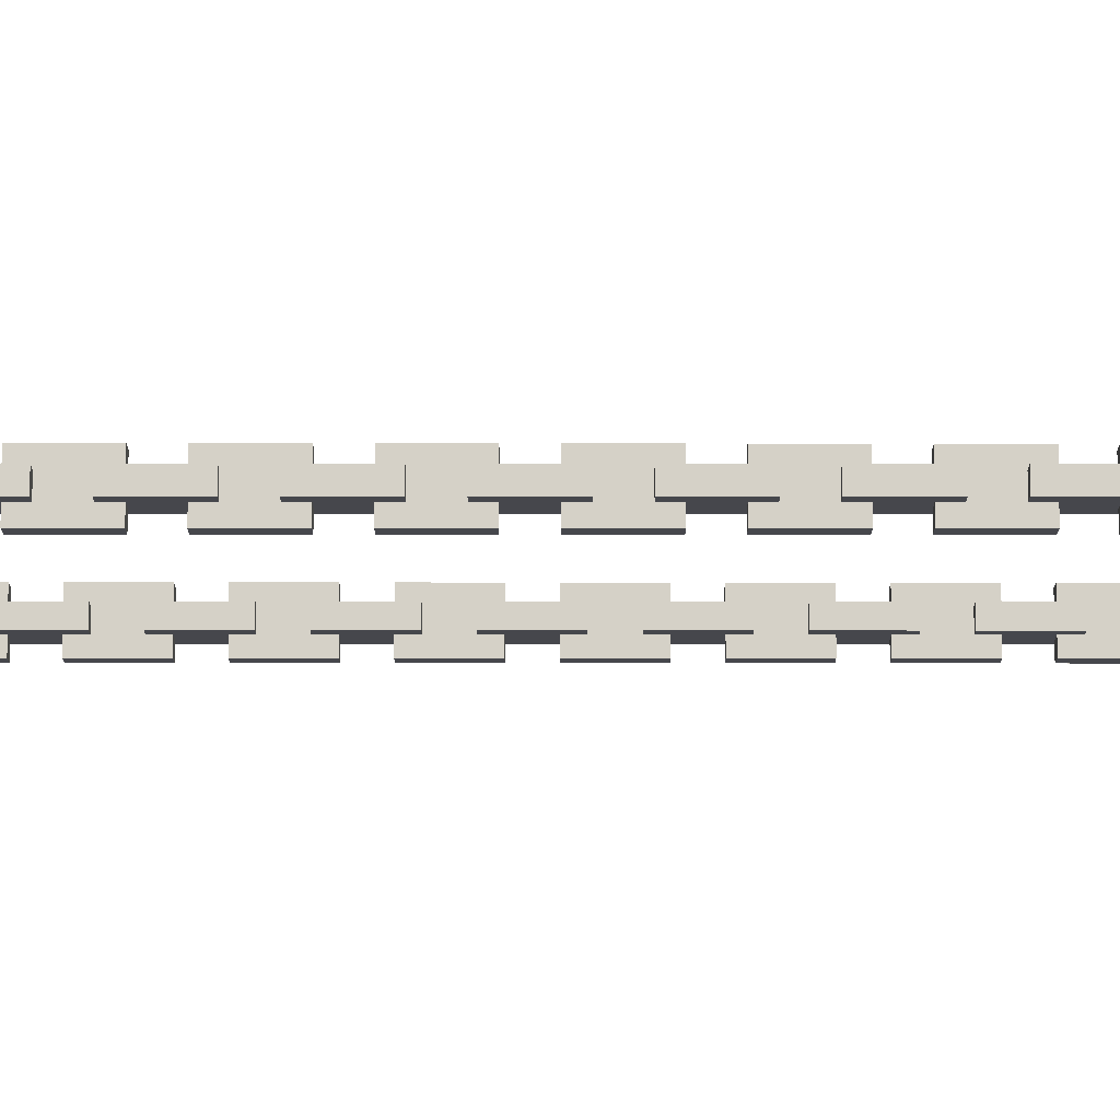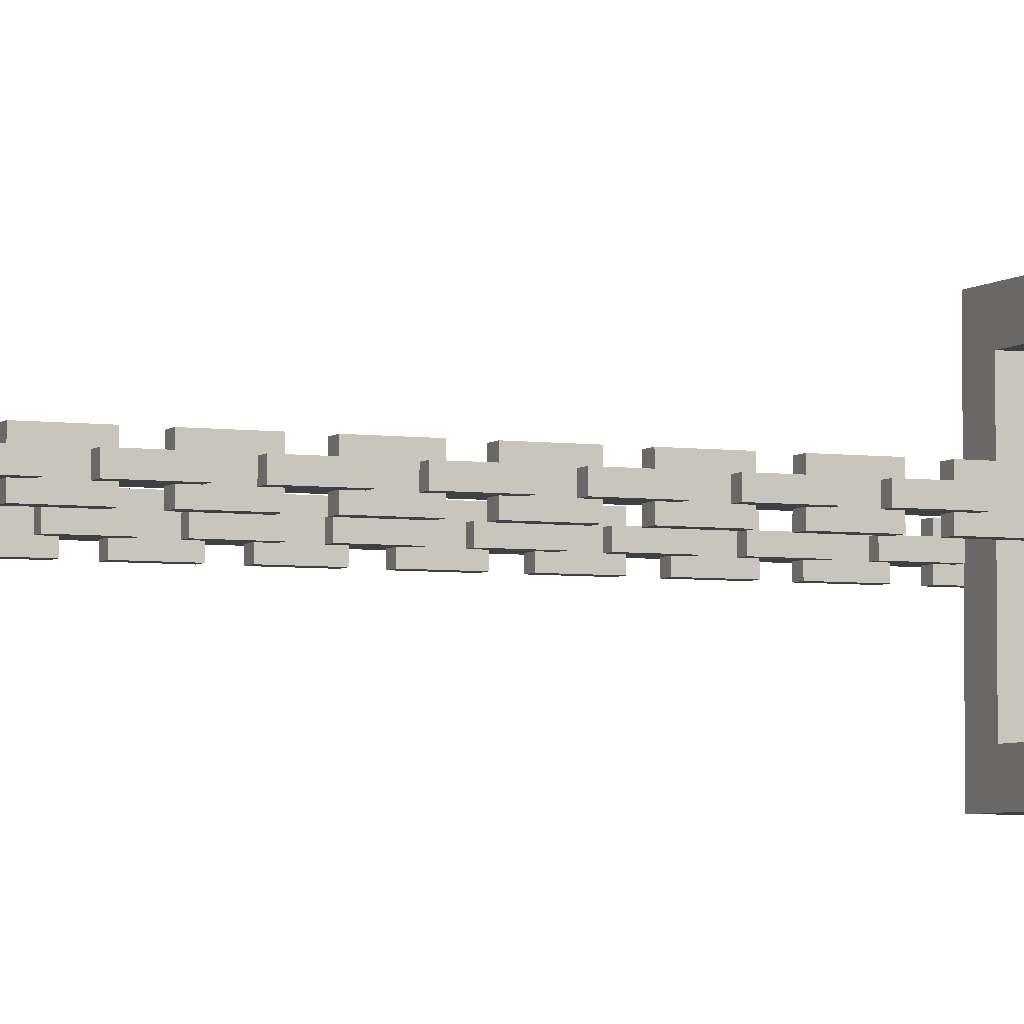
<metadata>
{"format":"obj","ext":"obj","renderer":"f3d","projection":"perspective","resolution":1024,"background":"white","views":[{"elev":-11.0,"azim":-90.1,"up":"+Z"},{"elev":-4.6,"azim":-113.7,"up":"+Z"}]}
</metadata>
<code>
v 1.307 8.702 0.05207
v 1.307 8.702 -0.05207
v 1.307 9.093 0.05207
v 1.307 9.093 -0.05207
v 1.034 9.093 0.05207
v 1.034 9.093 -0.05207
v 1.034 8.702 0.05207
v 1.034 8.702 -0.05207
v 1.119 8.996 0.1364
v 1.222 8.996 0.1364
v 1.119 9.387 0.1364
v 1.222 9.387 0.1364
v 1.119 9.387 -0.1364
v 1.222 9.387 -0.1364
v 1.119 8.996 -0.1364
v 1.222 8.996 -0.1364
v 1.307 8.115 0.05207
v 1.307 8.115 -0.05207
v 1.307 8.507 0.05207
v 1.307 8.507 -0.05207
v 1.034 8.507 0.05207
v 1.034 8.507 -0.05207
v 1.034 8.115 0.05207
v 1.034 8.115 -0.05207
v 1.119 8.409 0.1364
v 1.222 8.409 0.1364
v 1.119 8.8 0.1364
v 1.222 8.8 0.1364
v 1.119 8.8 -0.1364
v 1.222 8.8 -0.1364
v 1.119 8.409 -0.1364
v 1.222 8.409 -0.1364
v 1.307 7.528 0.05207
v 1.307 7.528 -0.05207
v 1.307 7.92 0.05207
v 1.307 7.92 -0.05207
v 1.034 7.92 0.05207
v 1.034 7.92 -0.05207
v 1.034 7.528 0.05207
v 1.034 7.528 -0.05207
v 1.119 7.822 0.1364
v 1.222 7.822 0.1364
v 1.119 8.213 0.1364
v 1.222 8.213 0.1364
v 1.119 8.213 -0.1364
v 1.222 8.213 -0.1364
v 1.119 7.822 -0.1364
v 1.222 7.822 -0.1364
v 1.307 6.941 0.05207
v 1.307 6.941 -0.05207
v 1.307 7.333 0.05207
v 1.307 7.333 -0.05207
v 1.034 7.333 0.05207
v 1.034 7.333 -0.05207
v 1.034 6.941 0.05207
v 1.034 6.941 -0.05207
v 1.119 7.235 0.1364
v 1.222 7.235 0.1364
v 1.119 7.626 0.1364
v 1.222 7.626 0.1364
v 1.119 7.626 -0.1364
v 1.222 7.626 -0.1364
v 1.119 7.235 -0.1364
v 1.222 7.235 -0.1364
v 1.307 6.355 0.05207
v 1.307 6.355 -0.05207
v 1.307 6.746 0.05207
v 1.307 6.746 -0.05207
v 1.034 6.746 0.05207
v 1.034 6.746 -0.05207
v 1.034 6.355 0.05207
v 1.034 6.355 -0.05207
v 1.119 6.648 0.1364
v 1.222 6.648 0.1364
v 1.119 7.039 0.1364
v 1.222 7.039 0.1364
v 1.119 7.039 -0.1364
v 1.222 7.039 -0.1364
v 1.119 6.648 -0.1364
v 1.222 6.648 -0.1364
v 1.307 5.768 0.05207
v 1.307 5.768 -0.05207
v 1.307 6.159 0.05207
v 1.307 6.159 -0.05207
v 1.034 6.159 0.05207
v 1.034 6.159 -0.05207
v 1.034 5.768 0.05207
v 1.034 5.768 -0.05207
v 1.119 6.061 0.1364
v 1.222 6.061 0.1364
v 1.119 6.452 0.1364
v 1.222 6.452 0.1364
v 1.119 6.452 -0.1364
v 1.222 6.452 -0.1364
v 1.119 6.061 -0.1364
v 1.222 6.061 -0.1364
v 1.307 5.181 0.05207
v 1.307 5.181 -0.05207
v 1.307 5.572 0.05207
v 1.307 5.572 -0.05207
v 1.034 5.572 0.05207
v 1.034 5.572 -0.05207
v 1.034 5.181 0.05207
v 1.034 5.181 -0.05207
v 1.119 5.474 0.1364
v 1.222 5.474 0.1364
v 1.119 5.865 0.1364
v 1.222 5.865 0.1364
v 1.119 5.865 -0.1364
v 1.222 5.865 -0.1364
v 1.119 5.474 -0.1364
v 1.222 5.474 -0.1364
v 1.307 4.594 0.05207
v 1.307 4.594 -0.05207
v 1.307 4.985 0.05207
v 1.307 4.985 -0.05207
v 1.034 4.985 0.05207
v 1.034 4.985 -0.05207
v 1.034 4.594 0.05207
v 1.034 4.594 -0.05207
v 1.119 4.887 0.1364
v 1.222 4.887 0.1364
v 1.119 5.279 0.1364
v 1.222 5.279 0.1364
v 1.119 5.279 -0.1364
v 1.222 5.279 -0.1364
v 1.119 4.887 -0.1364
v 1.222 4.887 -0.1364
v 1.307 4.007 0.05207
v 1.307 4.007 -0.05207
v 1.307 4.398 0.05207
v 1.307 4.398 -0.05207
v 1.034 4.398 0.05207
v 1.034 4.398 -0.05207
v 1.034 4.007 0.05207
v 1.034 4.007 -0.05207
v 1.119 4.3 0.1364
v 1.222 4.3 0.1364
v 1.119 4.692 0.1364
v 1.222 4.692 0.1364
v 1.119 4.692 -0.1364
v 1.222 4.692 -0.1364
v 1.119 4.3 -0.1364
v 1.222 4.3 -0.1364
v 1.307 3.42 0.05207
v 1.307 3.42 -0.05207
v 1.307 3.811 0.05207
v 1.307 3.811 -0.05207
v 1.034 3.811 0.05207
v 1.034 3.811 -0.05207
v 1.034 3.42 0.05207
v 1.034 3.42 -0.05207
v 1.119 3.713 0.1364
v 1.222 3.713 0.1364
v 1.119 4.105 0.1364
v 1.222 4.105 0.1364
v 1.119 4.105 -0.1364
v 1.222 4.105 -0.1364
v 1.119 3.713 -0.1364
v 1.222 3.713 -0.1364
v 1.307 2.833 0.05207
v 1.307 2.833 -0.05207
v 1.307 3.224 0.05207
v 1.307 3.224 -0.05207
v 1.034 3.224 0.05207
v 1.034 3.224 -0.05207
v 1.034 2.833 0.05207
v 1.034 2.833 -0.05207
v 1.119 3.127 0.1364
v 1.222 3.127 0.1364
v 1.119 3.518 0.1364
v 1.222 3.518 0.1364
v 1.119 3.518 -0.1364
v 1.222 3.518 -0.1364
v 1.119 3.127 -0.1364
v 1.222 3.127 -0.1364
v 1.119 1.953 0.1364
v 1.222 1.953 0.1364
v 1.119 2.344 0.1364
v 1.222 2.344 0.1364
v 1.119 2.344 -0.1364
v 1.222 2.344 -0.1364
v 1.119 1.953 -0.1364
v 1.222 1.953 -0.1364
v 1.307 2.246 0.05207
v 1.307 2.246 -0.05207
v 1.307 2.637 0.05207
v 1.307 2.637 -0.05207
v 1.034 2.637 0.05207
v 1.034 2.637 -0.05207
v 1.034 2.246 0.05207
v 1.034 2.246 -0.05207
v 1.119 2.54 0.1364
v 1.222 2.54 0.1364
v 1.119 2.931 0.1364
v 1.222 2.931 0.1364
v 1.119 2.931 -0.1364
v 1.222 2.931 -0.1364
v 1.119 2.54 -0.1364
v 1.222 2.54 -0.1364
v -1.034 8.702 0.05207
v -1.034 8.702 -0.05207
v -1.034 9.093 0.05207
v -1.034 9.093 -0.05207
v -1.307 9.093 0.05207
v -1.307 9.093 -0.05207
v -1.307 8.702 0.05207
v -1.307 8.702 -0.05207
v -1.222 8.996 0.1364
v -1.119 8.996 0.1364
v -1.222 9.387 0.1364
v -1.119 9.387 0.1364
v -1.222 9.387 -0.1364
v -1.119 9.387 -0.1364
v -1.222 8.996 -0.1364
v -1.119 8.996 -0.1364
v -1.034 8.115 0.05207
v -1.034 8.115 -0.05207
v -1.034 8.507 0.05207
v -1.034 8.507 -0.05207
v -1.307 8.507 0.05207
v -1.307 8.507 -0.05207
v -1.307 8.115 0.05207
v -1.307 8.115 -0.05207
v -1.222 8.409 0.1364
v -1.119 8.409 0.1364
v -1.222 8.8 0.1364
v -1.119 8.8 0.1364
v -1.222 8.8 -0.1364
v -1.119 8.8 -0.1364
v -1.222 8.409 -0.1364
v -1.119 8.409 -0.1364
v -1.034 7.528 0.05207
v -1.034 7.528 -0.05207
v -1.034 7.92 0.05207
v -1.034 7.92 -0.05207
v -1.307 7.92 0.05207
v -1.307 7.92 -0.05207
v -1.307 7.528 0.05207
v -1.307 7.528 -0.05207
v -1.222 7.822 0.1364
v -1.119 7.822 0.1364
v -1.222 8.213 0.1364
v -1.119 8.213 0.1364
v -1.222 8.213 -0.1364
v -1.119 8.213 -0.1364
v -1.222 7.822 -0.1364
v -1.119 7.822 -0.1364
v -1.034 6.941 0.05207
v -1.034 6.941 -0.05207
v -1.034 7.333 0.05207
v -1.034 7.333 -0.05207
v -1.307 7.333 0.05207
v -1.307 7.333 -0.05207
v -1.307 6.941 0.05207
v -1.307 6.941 -0.05207
v -1.222 7.235 0.1364
v -1.119 7.235 0.1364
v -1.222 7.626 0.1364
v -1.119 7.626 0.1364
v -1.222 7.626 -0.1364
v -1.119 7.626 -0.1364
v -1.222 7.235 -0.1364
v -1.119 7.235 -0.1364
v -1.034 6.355 0.05207
v -1.034 6.355 -0.05207
v -1.034 6.746 0.05207
v -1.034 6.746 -0.05207
v -1.307 6.746 0.05207
v -1.307 6.746 -0.05207
v -1.307 6.355 0.05207
v -1.307 6.355 -0.05207
v -1.222 6.648 0.1364
v -1.119 6.648 0.1364
v -1.222 7.039 0.1364
v -1.119 7.039 0.1364
v -1.222 7.039 -0.1364
v -1.119 7.039 -0.1364
v -1.222 6.648 -0.1364
v -1.119 6.648 -0.1364
v -1.034 5.768 0.05207
v -1.034 5.768 -0.05207
v -1.034 6.159 0.05207
v -1.034 6.159 -0.05207
v -1.307 6.159 0.05207
v -1.307 6.159 -0.05207
v -1.307 5.768 0.05207
v -1.307 5.768 -0.05207
v -1.222 6.061 0.1364
v -1.119 6.061 0.1364
v -1.222 6.452 0.1364
v -1.119 6.452 0.1364
v -1.222 6.452 -0.1364
v -1.119 6.452 -0.1364
v -1.222 6.061 -0.1364
v -1.119 6.061 -0.1364
v -1.034 5.181 0.05207
v -1.034 5.181 -0.05207
v -1.034 5.572 0.05207
v -1.034 5.572 -0.05207
v -1.307 5.572 0.05207
v -1.307 5.572 -0.05207
v -1.307 5.181 0.05207
v -1.307 5.181 -0.05207
v -1.222 5.474 0.1364
v -1.119 5.474 0.1364
v -1.222 5.865 0.1364
v -1.119 5.865 0.1364
v -1.222 5.865 -0.1364
v -1.119 5.865 -0.1364
v -1.222 5.474 -0.1364
v -1.119 5.474 -0.1364
v -1.034 4.594 0.05207
v -1.034 4.594 -0.05207
v -1.034 4.985 0.05207
v -1.034 4.985 -0.05207
v -1.307 4.985 0.05207
v -1.307 4.985 -0.05207
v -1.307 4.594 0.05207
v -1.307 4.594 -0.05207
v -1.222 4.887 0.1364
v -1.119 4.887 0.1364
v -1.222 5.279 0.1364
v -1.119 5.279 0.1364
v -1.222 5.279 -0.1364
v -1.119 5.279 -0.1364
v -1.222 4.887 -0.1364
v -1.119 4.887 -0.1364
v -1.034 4.007 0.05207
v -1.034 4.007 -0.05207
v -1.034 4.398 0.05207
v -1.034 4.398 -0.05207
v -1.307 4.398 0.05207
v -1.307 4.398 -0.05207
v -1.307 4.007 0.05207
v -1.307 4.007 -0.05207
v -1.222 4.3 0.1364
v -1.119 4.3 0.1364
v -1.222 4.692 0.1364
v -1.119 4.692 0.1364
v -1.222 4.692 -0.1364
v -1.119 4.692 -0.1364
v -1.222 4.3 -0.1364
v -1.119 4.3 -0.1364
v -1.034 3.42 0.05207
v -1.034 3.42 -0.05207
v -1.034 3.811 0.05207
v -1.034 3.811 -0.05207
v -1.307 3.811 0.05207
v -1.307 3.811 -0.05207
v -1.307 3.42 0.05207
v -1.307 3.42 -0.05207
v -1.222 3.713 0.1364
v -1.119 3.713 0.1364
v -1.222 4.105 0.1364
v -1.119 4.105 0.1364
v -1.222 4.105 -0.1364
v -1.119 4.105 -0.1364
v -1.222 3.713 -0.1364
v -1.119 3.713 -0.1364
v -1.034 2.833 0.05207
v -1.034 2.833 -0.05207
v -1.034 3.224 0.05207
v -1.034 3.224 -0.05207
v -1.307 3.224 0.05207
v -1.307 3.224 -0.05207
v -1.307 2.833 0.05207
v -1.307 2.833 -0.05207
v -1.222 3.127 0.1364
v -1.119 3.127 0.1364
v -1.222 3.518 0.1364
v -1.119 3.518 0.1364
v -1.222 3.518 -0.1364
v -1.119 3.518 -0.1364
v -1.222 3.127 -0.1364
v -1.119 3.127 -0.1364
v -1.222 1.953 0.1364
v -1.119 1.953 0.1364
v -1.222 2.344 0.1364
v -1.119 2.344 0.1364
v -1.222 2.344 -0.1364
v -1.119 2.344 -0.1364
v -1.222 1.953 -0.1364
v -1.119 1.953 -0.1364
v -1.034 2.246 0.05207
v -1.034 2.246 -0.05207
v -1.034 2.637 0.05207
v -1.034 2.637 -0.05207
v -1.307 2.637 0.05207
v -1.307 2.637 -0.05207
v -1.307 2.246 0.05207
v -1.307 2.246 -0.05207
v -1.222 2.54 0.1364
v -1.119 2.54 0.1364
v -1.222 2.931 0.1364
v -1.119 2.931 0.1364
v -1.222 2.931 -0.1364
v -1.119 2.931 -0.1364
v -1.222 2.54 -0.1364
v -1.119 2.54 -0.1364
v -1.292 1.696 0.3048
v 1.292 1.696 0.3048
v -1.292 2.074 0.3048
v 1.292 2.074 0.3048
v -1.292 2.074 -0.3048
v 1.292 2.074 -0.3048
v -1.292 1.696 -0.3048
v 1.292 1.696 -0.3048
v 0.9042 1.696 0.3048
v 0.9042 2.074 0.3048
v 0.9042 2.074 -0.3048
v 0.9042 1.696 -0.3048
v -0.9042 2.074 -0.3048
v -0.9042 2.074 0.3048
v -0.9042 1.696 0.3048
v -0.9042 1.696 -0.3048
v -1.061 0.195 -1.061
v -1.061 0.195 1.061
v -1.061 2.237 -1.061
v -1.061 2.237 1.061
v 1.061 2.237 -1.061
v 1.061 2.237 1.061
v 1.061 0.195 -1.061
v 1.061 0.195 1.061
v -0.7877 2.237 -0.7877
v -0.7877 2.237 0.7877
v 0.7877 2.237 0.7877
v 0.7877 2.237 -0.7877
v -0.7877 0.3865 -0.7877
v -0.7877 0.3865 0.7877
v 0.7877 0.3865 0.7877
v 0.7877 0.3865 -0.7877
v 2e-06 0.195 -1.061
v 2e-06 0.195 1.061
v -2e-06 0.3865 0.7877
v -2e-06 0.3865 -0.7877
v 0.2556 2.237 1.061
v 0.2556 2.237 0.7877
v 0.2556 2.237 -0.7877
v 0.2556 2.237 -1.061
v -0.2556 2.237 0.7877
v -0.2556 2.237 1.061
v -0.2556 2.237 -1.061
v -0.2556 2.237 -0.7877
v 0.2556 1.892 1.061
v 6e-06 1.892 1.061
v -0.2556 1.892 1.061
v -0.2556 1.892 -1.061
v 6e-06 1.892 -1.061
v 0.2556 1.892 -1.061
v -2e-06 1.911 -0.7877
v -0.2556 1.911 -0.7877
v -0.2556 1.911 0.7877
v -2e-06 1.911 0.7877
v 0.2556 1.911 0.7877
v 0.2556 1.911 -0.7877
v 2e-06 0.195 -0.9446
v 2e-06 0.195 0.9446
v -0.9446 0.195 0.9446
v -0.9446 0.195 -0.9446
v 0.9446 0.195 0.9446
v 0.9446 0.195 -0.9446
v 2e-06 0 -0.9446
v 2e-06 0 0.9446
v -0.9446 0 0.9446
v -0.9446 0 -0.9446
v 0.9446 0 0.9446
v 0.9446 0 -0.9446
v -0.3665 2.331 -0.7379
v 0.3665 2.331 -0.7379
v -0.3665 2.331 -1.126
v 0.3665 2.331 -1.126
v -0.3665 1.831 -1.126
v 0.3665 1.831 -1.126
v -0.3665 1.831 -0.7379
v 0.3665 1.831 -0.7379
v -0.1845 2.331 -1.126
v 0.1846 2.331 -1.126
v 0.1846 2.003 -1.126
v -0.1845 2.003 -1.126
v -0.1845 2.003 -0.7379
v 0.1846 2.003 -0.7379
v 0.1846 2.331 -0.7379
v -0.1845 2.331 -0.7379
v -0.3665 2.331 1.126
v 0.3665 2.331 1.126
v -0.3665 2.331 0.7379
v 0.3665 2.331 0.7379
v -0.3665 1.831 0.7379
v 0.3665 1.831 0.7379
v -0.3665 1.831 1.126
v 0.3665 1.831 1.126
v -0.1845 2.331 0.7379
v 0.1846 2.331 0.7379
v 0.1846 2.003 0.7379
v -0.1845 2.003 0.7379
v -0.1845 2.003 1.126
v 0.1846 2.003 1.126
v 0.1846 2.331 1.126
v -0.1845 2.331 1.126
f 1 2 4 3
f 3 4 6 5
f 5 6 8 7
f 7 8 2 1
f 2 8 6 4
f 7 1 3 5
f 9 10 12 11
f 11 12 14 13
f 13 14 16 15
f 15 16 10 9
f 10 16 14 12
f 15 9 11 13
f 17 18 20 19
f 19 20 22 21
f 21 22 24 23
f 23 24 18 17
f 18 24 22 20
f 23 17 19 21
f 25 26 28 27
f 27 28 30 29
f 29 30 32 31
f 31 32 26 25
f 26 32 30 28
f 31 25 27 29
f 33 34 36 35
f 35 36 38 37
f 37 38 40 39
f 39 40 34 33
f 34 40 38 36
f 39 33 35 37
f 41 42 44 43
f 43 44 46 45
f 45 46 48 47
f 47 48 42 41
f 42 48 46 44
f 47 41 43 45
f 49 50 52 51
f 51 52 54 53
f 53 54 56 55
f 55 56 50 49
f 50 56 54 52
f 55 49 51 53
f 57 58 60 59
f 59 60 62 61
f 61 62 64 63
f 63 64 58 57
f 58 64 62 60
f 63 57 59 61
f 65 66 68 67
f 67 68 70 69
f 69 70 72 71
f 71 72 66 65
f 66 72 70 68
f 71 65 67 69
f 73 74 76 75
f 75 76 78 77
f 77 78 80 79
f 79 80 74 73
f 74 80 78 76
f 79 73 75 77
f 81 82 84 83
f 83 84 86 85
f 85 86 88 87
f 87 88 82 81
f 82 88 86 84
f 87 81 83 85
f 89 90 92 91
f 91 92 94 93
f 93 94 96 95
f 95 96 90 89
f 90 96 94 92
f 95 89 91 93
f 97 98 100 99
f 99 100 102 101
f 101 102 104 103
f 103 104 98 97
f 98 104 102 100
f 103 97 99 101
f 105 106 108 107
f 107 108 110 109
f 109 110 112 111
f 111 112 106 105
f 106 112 110 108
f 111 105 107 109
f 113 114 116 115
f 115 116 118 117
f 117 118 120 119
f 119 120 114 113
f 114 120 118 116
f 119 113 115 117
f 121 122 124 123
f 123 124 126 125
f 125 126 128 127
f 127 128 122 121
f 122 128 126 124
f 127 121 123 125
f 129 130 132 131
f 131 132 134 133
f 133 134 136 135
f 135 136 130 129
f 130 136 134 132
f 135 129 131 133
f 137 138 140 139
f 139 140 142 141
f 141 142 144 143
f 143 144 138 137
f 138 144 142 140
f 143 137 139 141
f 145 146 148 147
f 147 148 150 149
f 149 150 152 151
f 151 152 146 145
f 146 152 150 148
f 151 145 147 149
f 153 154 156 155
f 155 156 158 157
f 157 158 160 159
f 159 160 154 153
f 154 160 158 156
f 159 153 155 157
f 161 162 164 163
f 163 164 166 165
f 165 166 168 167
f 167 168 162 161
f 162 168 166 164
f 167 161 163 165
f 169 170 172 171
f 171 172 174 173
f 173 174 176 175
f 175 176 170 169
f 170 176 174 172
f 175 169 171 173
f 177 178 180 179
f 179 180 182 181
f 181 182 184 183
f 183 184 178 177
f 178 184 182 180
f 183 177 179 181
f 185 186 188 187
f 187 188 190 189
f 189 190 192 191
f 191 192 186 185
f 186 192 190 188
f 191 185 187 189
f 193 194 196 195
f 195 196 198 197
f 197 198 200 199
f 199 200 194 193
f 194 200 198 196
f 199 193 195 197
f 201 202 204 203
f 203 204 206 205
f 205 206 208 207
f 207 208 202 201
f 202 208 206 204
f 207 201 203 205
f 209 210 212 211
f 211 212 214 213
f 213 214 216 215
f 215 216 210 209
f 210 216 214 212
f 215 209 211 213
f 217 218 220 219
f 219 220 222 221
f 221 222 224 223
f 223 224 218 217
f 218 224 222 220
f 223 217 219 221
f 225 226 228 227
f 227 228 230 229
f 229 230 232 231
f 231 232 226 225
f 226 232 230 228
f 231 225 227 229
f 233 234 236 235
f 235 236 238 237
f 237 238 240 239
f 239 240 234 233
f 234 240 238 236
f 239 233 235 237
f 241 242 244 243
f 243 244 246 245
f 245 246 248 247
f 247 248 242 241
f 242 248 246 244
f 247 241 243 245
f 249 250 252 251
f 251 252 254 253
f 253 254 256 255
f 255 256 250 249
f 250 256 254 252
f 255 249 251 253
f 257 258 260 259
f 259 260 262 261
f 261 262 264 263
f 263 264 258 257
f 258 264 262 260
f 263 257 259 261
f 265 266 268 267
f 267 268 270 269
f 269 270 272 271
f 271 272 266 265
f 266 272 270 268
f 271 265 267 269
f 273 274 276 275
f 275 276 278 277
f 277 278 280 279
f 279 280 274 273
f 274 280 278 276
f 279 273 275 277
f 281 282 284 283
f 283 284 286 285
f 285 286 288 287
f 287 288 282 281
f 282 288 286 284
f 287 281 283 285
f 289 290 292 291
f 291 292 294 293
f 293 294 296 295
f 295 296 290 289
f 290 296 294 292
f 295 289 291 293
f 297 298 300 299
f 299 300 302 301
f 301 302 304 303
f 303 304 298 297
f 298 304 302 300
f 303 297 299 301
f 305 306 308 307
f 307 308 310 309
f 309 310 312 311
f 311 312 306 305
f 306 312 310 308
f 311 305 307 309
f 313 314 316 315
f 315 316 318 317
f 317 318 320 319
f 319 320 314 313
f 314 320 318 316
f 319 313 315 317
f 321 322 324 323
f 323 324 326 325
f 325 326 328 327
f 327 328 322 321
f 322 328 326 324
f 327 321 323 325
f 329 330 332 331
f 331 332 334 333
f 333 334 336 335
f 335 336 330 329
f 330 336 334 332
f 335 329 331 333
f 337 338 340 339
f 339 340 342 341
f 341 342 344 343
f 343 344 338 337
f 338 344 342 340
f 343 337 339 341
f 345 346 348 347
f 347 348 350 349
f 349 350 352 351
f 351 352 346 345
f 346 352 350 348
f 351 345 347 349
f 353 354 356 355
f 355 356 358 357
f 357 358 360 359
f 359 360 354 353
f 354 360 358 356
f 359 353 355 357
f 361 362 364 363
f 363 364 366 365
f 365 366 368 367
f 367 368 362 361
f 362 368 366 364
f 367 361 363 365
f 369 370 372 371
f 371 372 374 373
f 373 374 376 375
f 375 376 370 369
f 370 376 374 372
f 375 369 371 373
f 377 378 380 379
f 379 380 382 381
f 381 382 384 383
f 383 384 378 377
f 378 384 382 380
f 383 377 379 381
f 385 386 388 387
f 387 388 390 389
f 389 390 392 391
f 391 392 386 385
f 386 392 390 388
f 391 385 387 389
f 393 394 396 395
f 395 396 398 397
f 397 398 400 399
f 399 400 394 393
f 394 400 398 396
f 399 393 395 397
f 402 408 406 404
f 407 401 403 405
f 410 409 402 404
f 411 410 404 406
f 412 411 406 408
f 409 412 408 402
f 403 414 413 405
f 401 415 414 403
f 407 416 415 401
f 405 413 416 407
f 417 418 420 419
f 429 430 435 436
f 421 422 424 423
f 463 464 465 466
f 446 447 418 434
f 448 449 433 417
f 419 420 426 425
f 422 421 428 427
f 425 426 430 429
f 430 453 454 435
f 427 428 432 431
f 436 451 452 429
f 468 467 464 463
f 445 446 434 424
f 435 454 455 431
f 436 435 431 432
f 432 456 451 436
f 449 450 423 433
f 422 445 424
f 438 437 422 427
f 431 455 427
f 428 456 432
f 421 440 439 428
f 423 450 421
f 426 453 430
f 420 442 441 426
f 418 447 420
f 419 448 417
f 444 443 419 425
f 429 452 425
f 437 445 422
f 420 447 442
f 443 448 419
f 421 450 440
f 425 452 444
f 426 441 453
f 427 455 438
f 428 439 456
f 434 418 459 458
f 418 417 460 459
f 417 433 457 460
f 423 424 461 462
f 424 434 458 461
f 433 423 462 457
f 458 459 465 464
f 459 460 466 465
f 460 457 463 466
f 462 461 467 468
f 461 458 464 467
f 457 462 468 463
f 473 474 476 475
f 470 476 474 472
f 475 469 471 473
f 472 474 479 478
f 474 473 480 479
f 473 471 477 480
f 475 476 482 481
f 476 470 483 482
f 469 475 481 484
f 479 480 481 482
f 480 477 484 481
f 479 482 483 478
f 472 478 483 470
f 469 484 477 471
f 489 490 492 491
f 486 492 490 488
f 491 485 487 489
f 488 490 495 494
f 490 489 496 495
f 489 487 493 496
f 491 492 498 497
f 492 486 499 498
f 485 491 497 500
f 495 496 497 498
f 496 493 500 497
f 495 498 499 494
f 488 494 499 486
f 485 500 493 487

</code>
